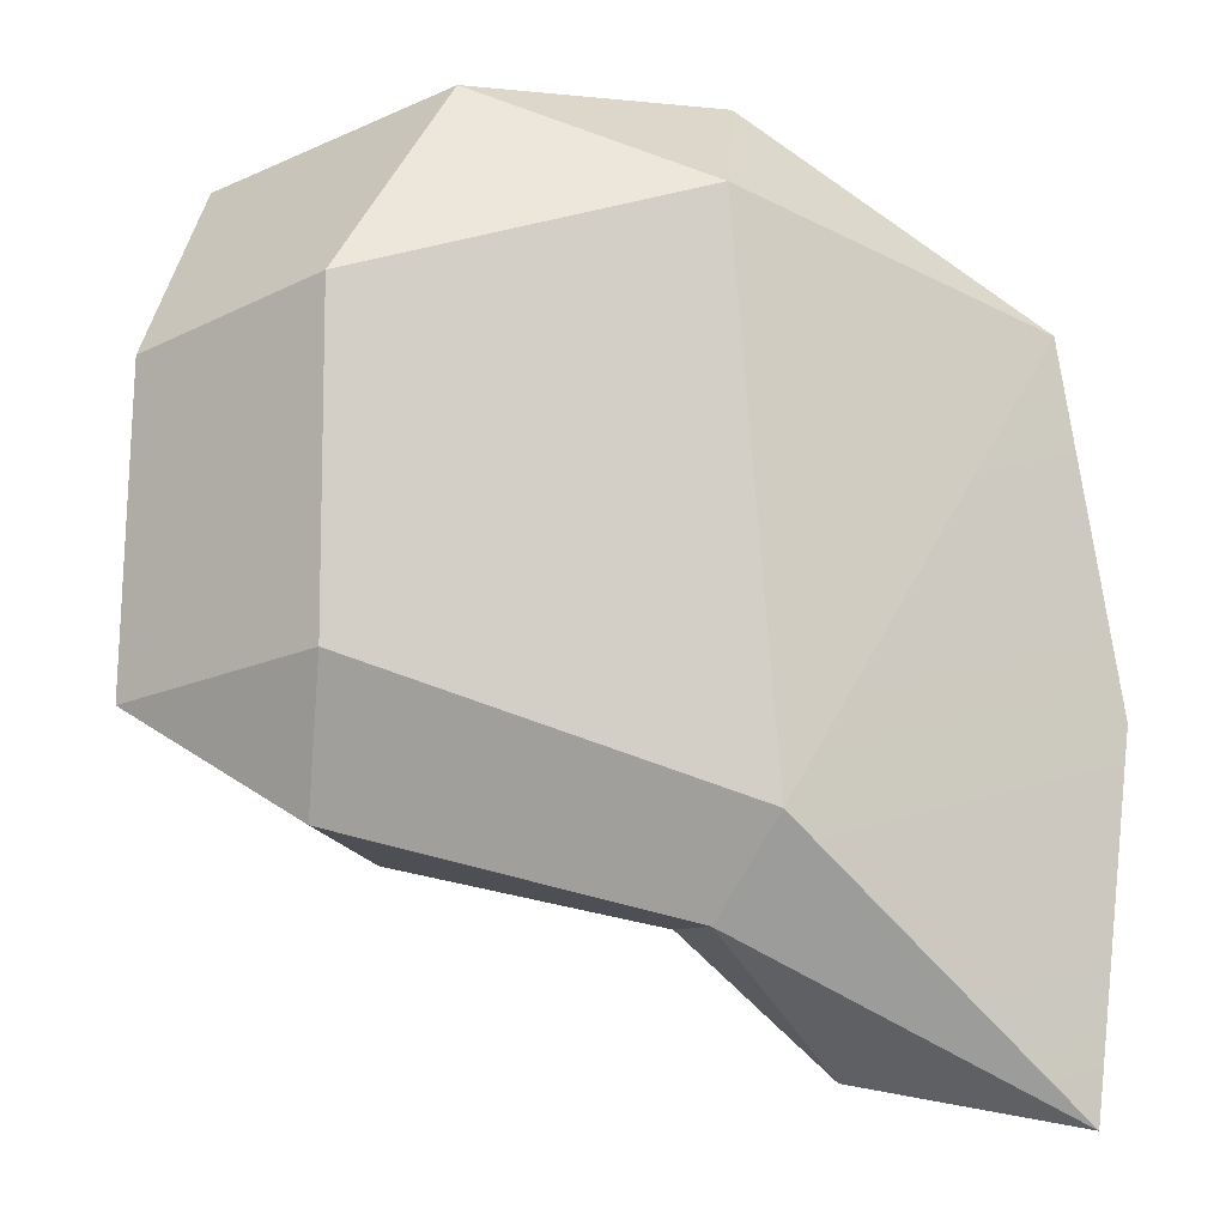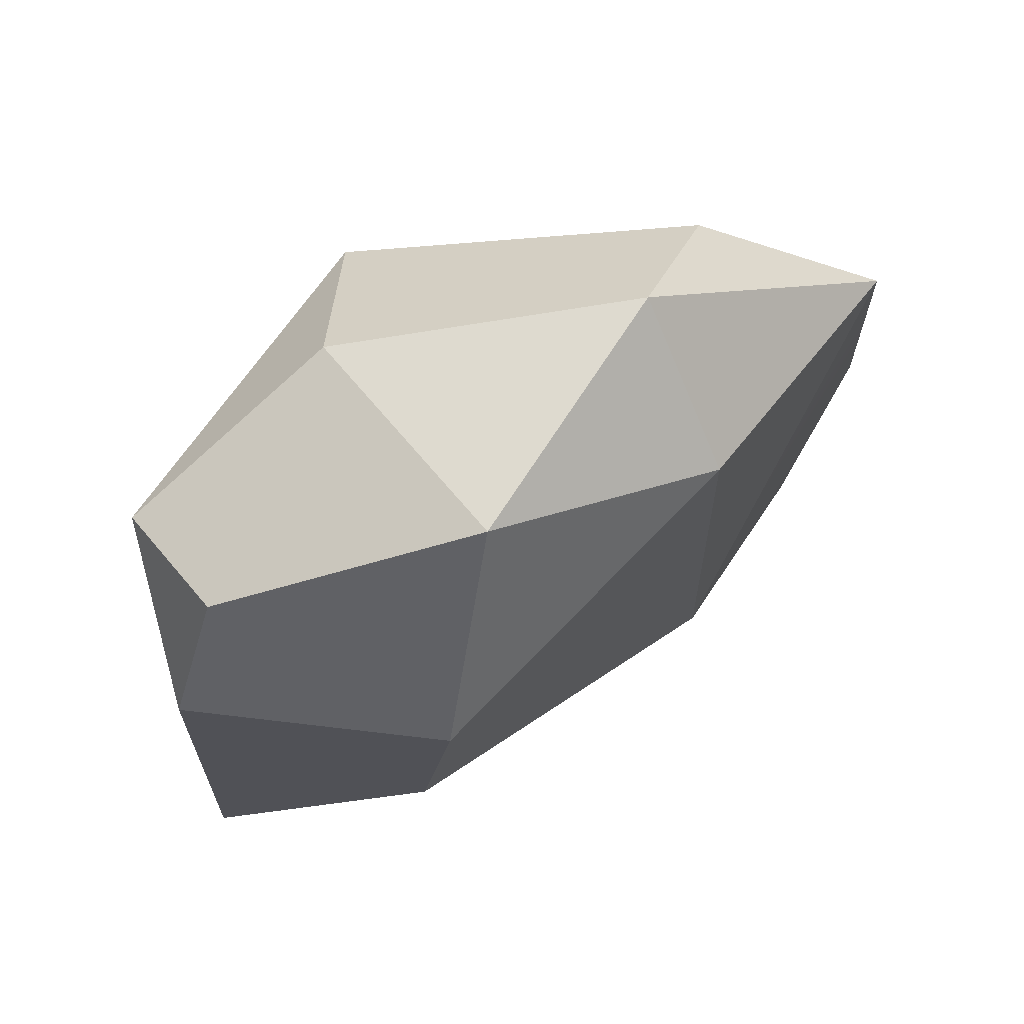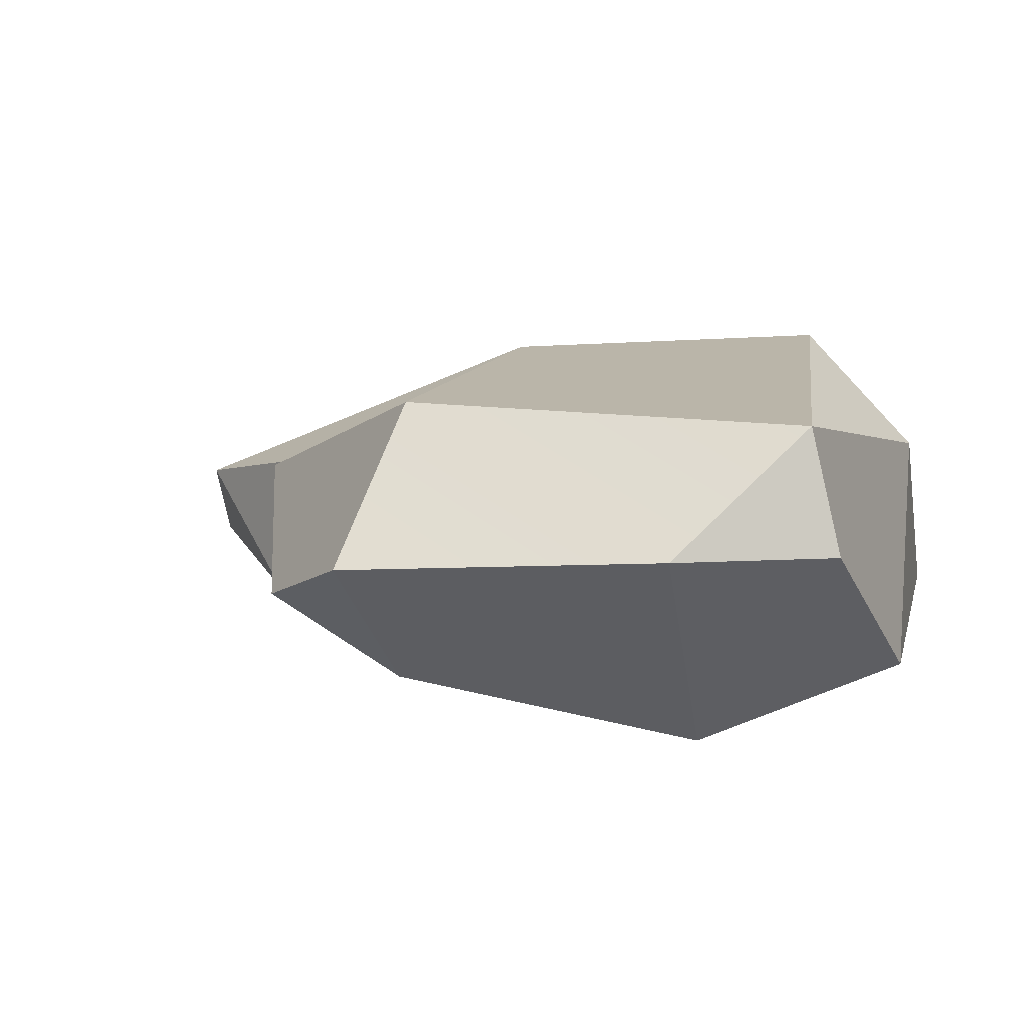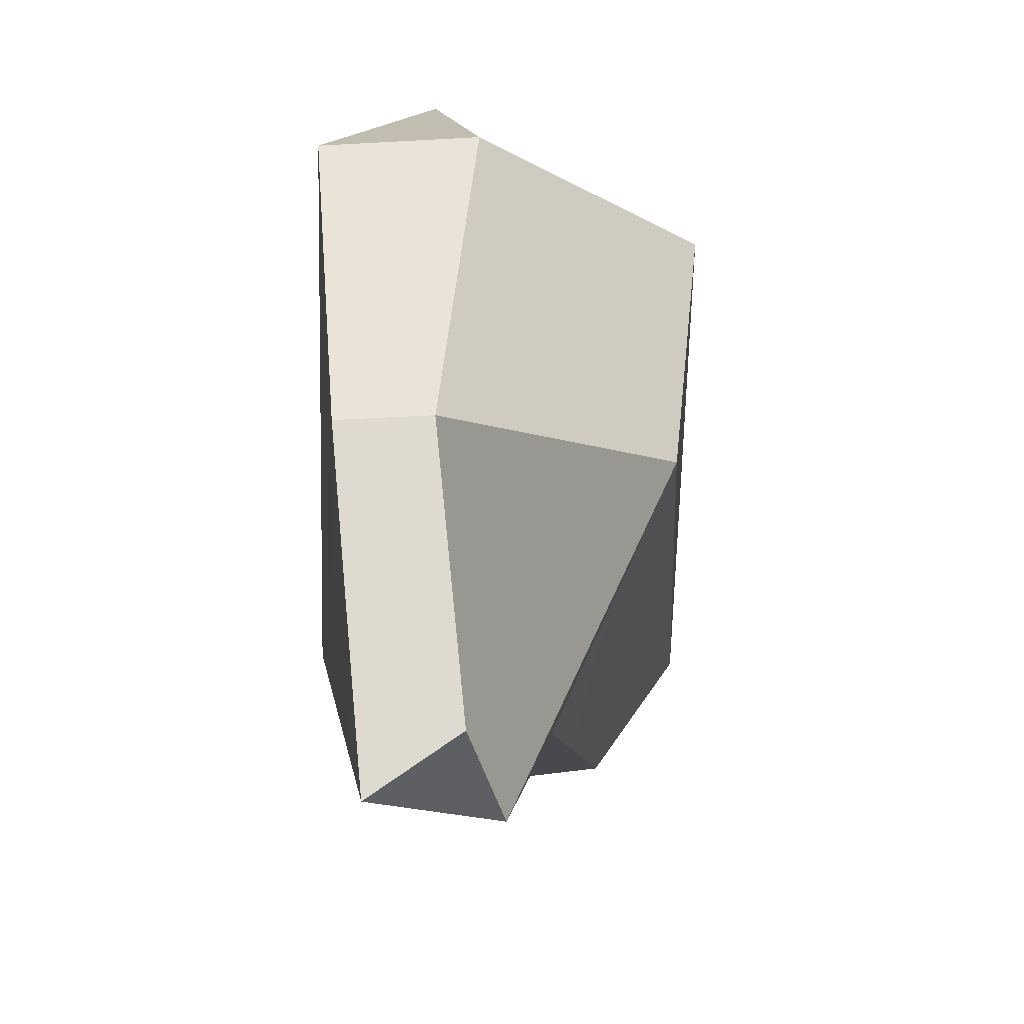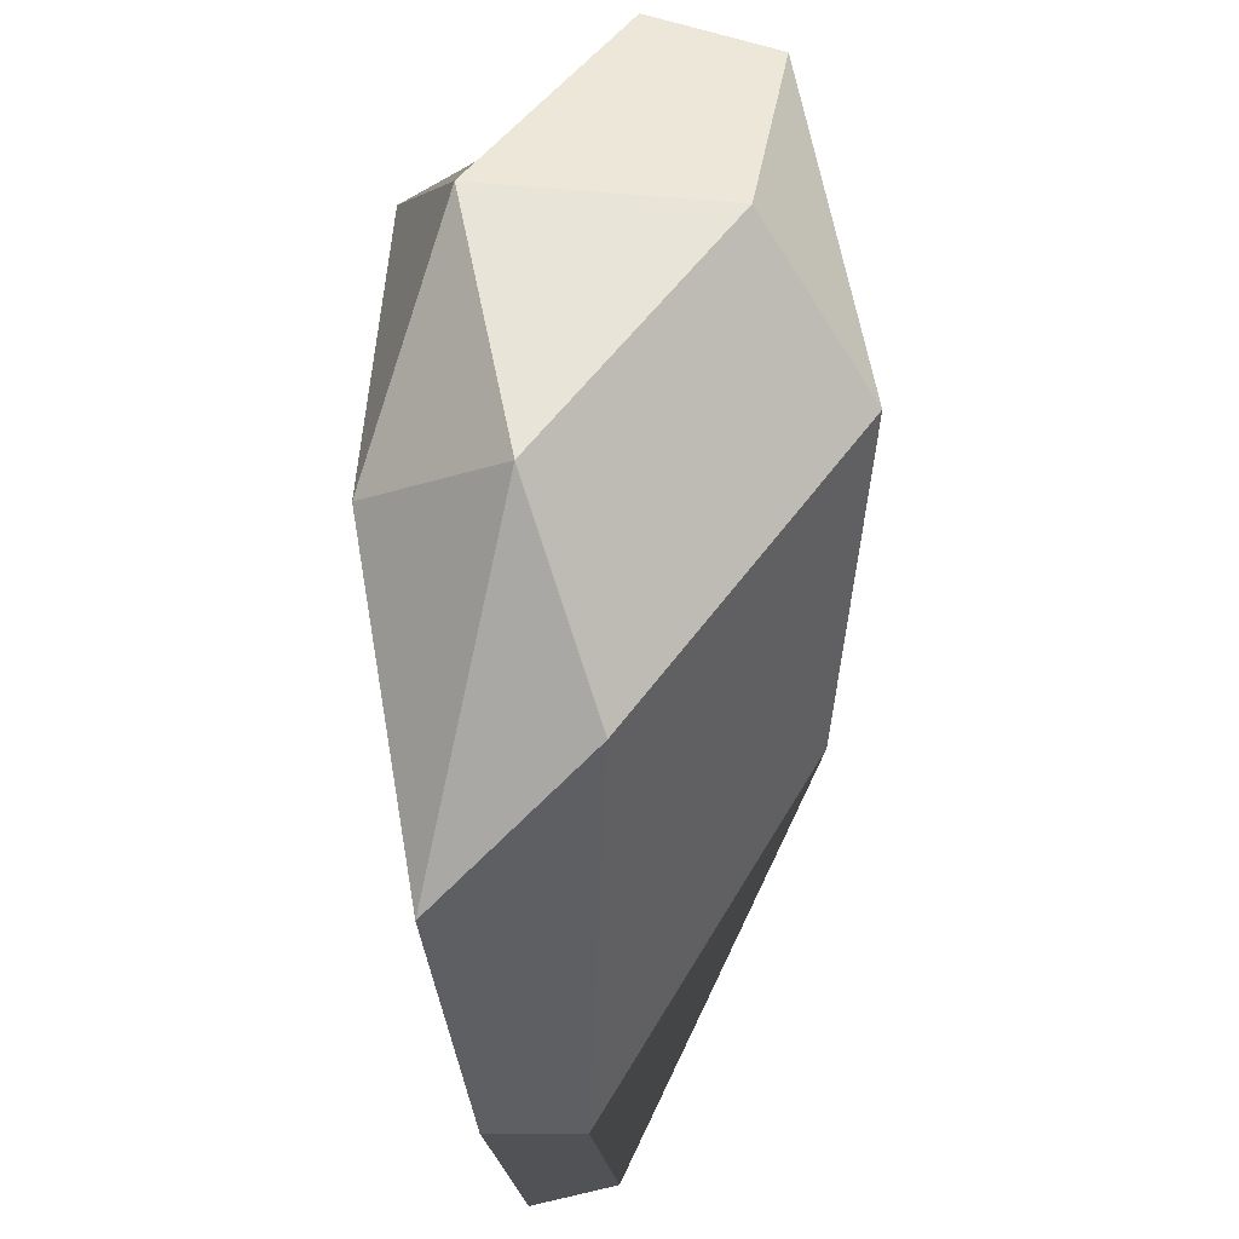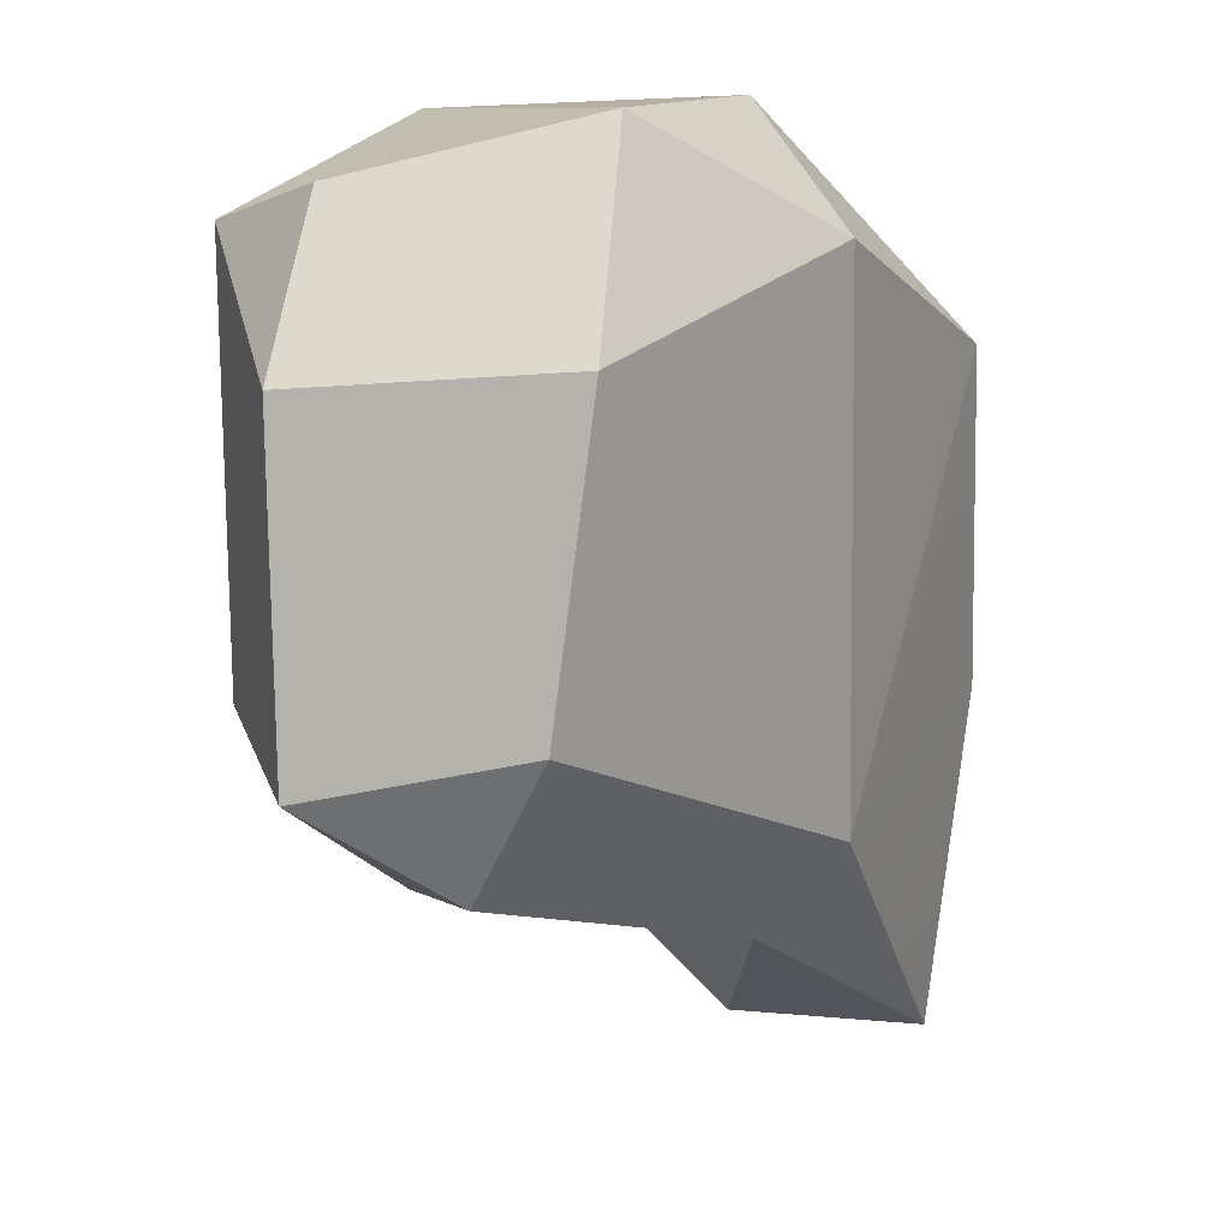
<metadata>
{"format":"obj","ext":"obj","renderer":"f3d","projection":"perspective","resolution":1024,"background":"white","views":[{"elev":-13.5,"azim":-9.7,"up":"+Z"},{"elev":67.1,"azim":-45.5,"up":"+Z"},{"elev":7.9,"azim":-80.2,"up":"+Y"},{"elev":-25.5,"azim":95.8,"up":"+Z"},{"elev":63.7,"azim":90.2,"up":"+Z"},{"elev":8.4,"azim":-53.2,"up":"+Z"}]}
</metadata>
<code>
v -0.1118 -0.08692 0.3005
v 0.0819 -0.04775 0.3138
v -0.0945 0.0858 0.3032
v 0.05747 -0.1456 0.221
v 0.09332 -0.1251 -0.1831
v 0.2864 -0.1059 0.1425
v 0.0819 -0.04775 0.3138
v 0.05747 -0.1456 0.221
v 0.2864 -0.1059 0.1425
v 0.05747 -0.1456 0.221
v 0.0819 -0.04775 0.3138
v -0.1118 -0.08692 0.3005
v -0.1118 -0.08692 0.3005
v -0.1984 -0.1341 0.1488
v 0.05747 -0.1456 0.221
v -0.005527 0.1644 0.2208
v -0.2558 0.114 0.2336
v -0.0945 0.0858 0.3032
v 0.1994 0.003306 0.2018
v 0.0819 -0.04775 0.3138
v 0.2864 -0.1059 0.1425
v 0.09332 -0.1251 -0.1831
v 0.05845 -0.07098 -0.2507
v 0.3138 -0.05537 -0.3744
v 0.1619 0.02114 -0.3407
v 0.3138 -0.05537 -0.3744
v 0.05845 -0.07098 -0.2507
v 0.3138 -0.05537 -0.3744
v 0.1619 0.02114 -0.3407
v 0.3105 0.01047 -0.328
v -0.2558 0.114 0.2336
v -0.3139 0.02108 0.1375
v -0.2679 0.02073 0.2563
v 0.1619 0.02114 -0.3407
v 0.05845 -0.07098 -0.2507
v 0.05604 0.04441 -0.2384
v 0.1619 0.02114 -0.3407
v 0.05604 0.04441 -0.2384
v 0.09893 0.1452 -0.03745
v -0.3178 0.009869 -0.105
v -0.1939 -0.03118 -0.1866
v -0.1941 -0.09363 -0.08429
v -0.1984 -0.1341 0.1488
v -0.3139 0.02108 0.1375
v -0.3178 0.009869 -0.105
v -0.1941 -0.09363 -0.08429
v 0.05845 -0.07098 -0.2507
v -0.1939 -0.03118 -0.1866
v -0.1404 0.06387 -0.1975
v 0.05604 0.04441 -0.2384
v 0.09332 -0.1251 -0.1831
v 0.3359 -0.079 -0.1128
v 0.2864 -0.1059 0.1425
v 0.3138 -0.05537 -0.3744
v -0.2679 0.02073 0.2563
v -0.1118 -0.08692 0.3005
v -0.0945 0.0858 0.3032
v -0.2558 0.114 0.2336
v -0.005527 0.1644 0.2208
v 0.1994 0.003306 0.2018
v 0.3359 -0.008889 -0.1128
v 0.09893 0.1452 -0.03745
v 0.09893 0.1452 -0.03745
v 0.05604 0.04441 -0.2384
v -0.1404 0.06387 -0.1975
v -0.2365 0.125 -0.06846
v -0.005527 0.1644 0.2208
v 0.09893 0.1452 -0.03745
v -0.2365 0.125 -0.06846
v -0.2558 0.114 0.2336
v -0.3139 0.02108 0.1375
v -0.2365 0.125 -0.06846
v -0.3178 0.009869 -0.105
v -0.2558 0.114 0.2336
v -0.3178 0.009869 -0.105
v -0.2365 0.125 -0.06846
v -0.1404 0.06387 -0.1975
v -0.1939 -0.03118 -0.1866
v -0.3139 0.02108 0.1375
v -0.1984 -0.1341 0.1488
v -0.1118 -0.08692 0.3005
v -0.2679 0.02073 0.2563
v 0.3359 -0.008889 -0.1128
v 0.1994 0.003306 0.2018
v 0.2864 -0.1059 0.1425
v 0.3359 -0.079 -0.1128
v -0.1984 -0.1341 0.1488
v -0.1941 -0.09363 -0.08429
v 0.09332 -0.1251 -0.1831
v 0.05747 -0.1456 0.221
v 0.1994 0.003306 0.2018
v -0.005527 0.1644 0.2208
v -0.0945 0.0858 0.3032
v 0.0819 -0.04775 0.3138
v 0.05845 -0.07098 -0.2507
v 0.09332 -0.1251 -0.1831
v -0.1941 -0.09363 -0.08429
v -0.1939 -0.03118 -0.1866
v 0.3359 -0.008889 -0.1128
v 0.3359 -0.079 -0.1128
v 0.3138 -0.05537 -0.3744
v 0.3105 0.01047 -0.328
v 0.09893 0.1452 -0.03745
v 0.3359 -0.008889 -0.1128
v 0.3105 0.01047 -0.328
v 0.1619 0.02114 -0.3407
f 1 2 3
f 4 5 6
f 7 8 9
f 10 11 12
f 13 14 15
f 16 17 18
f 19 20 21
f 22 23 24
f 25 26 27
f 28 29 30
f 31 32 33
f 34 35 36
f 37 38 39
f 40 41 42
f 43 44 45
f 43 45 46
f 47 48 49
f 47 49 50
f 51 52 53
f 54 52 51
f 55 56 57
f 55 57 58
f 59 60 61
f 59 61 62
f 63 64 65
f 63 65 66
f 67 68 69
f 67 69 70
f 71 72 73
f 72 71 74
f 75 76 77
f 75 77 78
f 79 80 81
f 79 81 82
f 83 84 85
f 83 85 86
f 87 88 89
f 87 89 90
f 91 92 93
f 91 93 94
f 95 96 97
f 95 97 98
f 99 100 101
f 99 101 102
f 103 104 105
f 103 105 106

</code>
